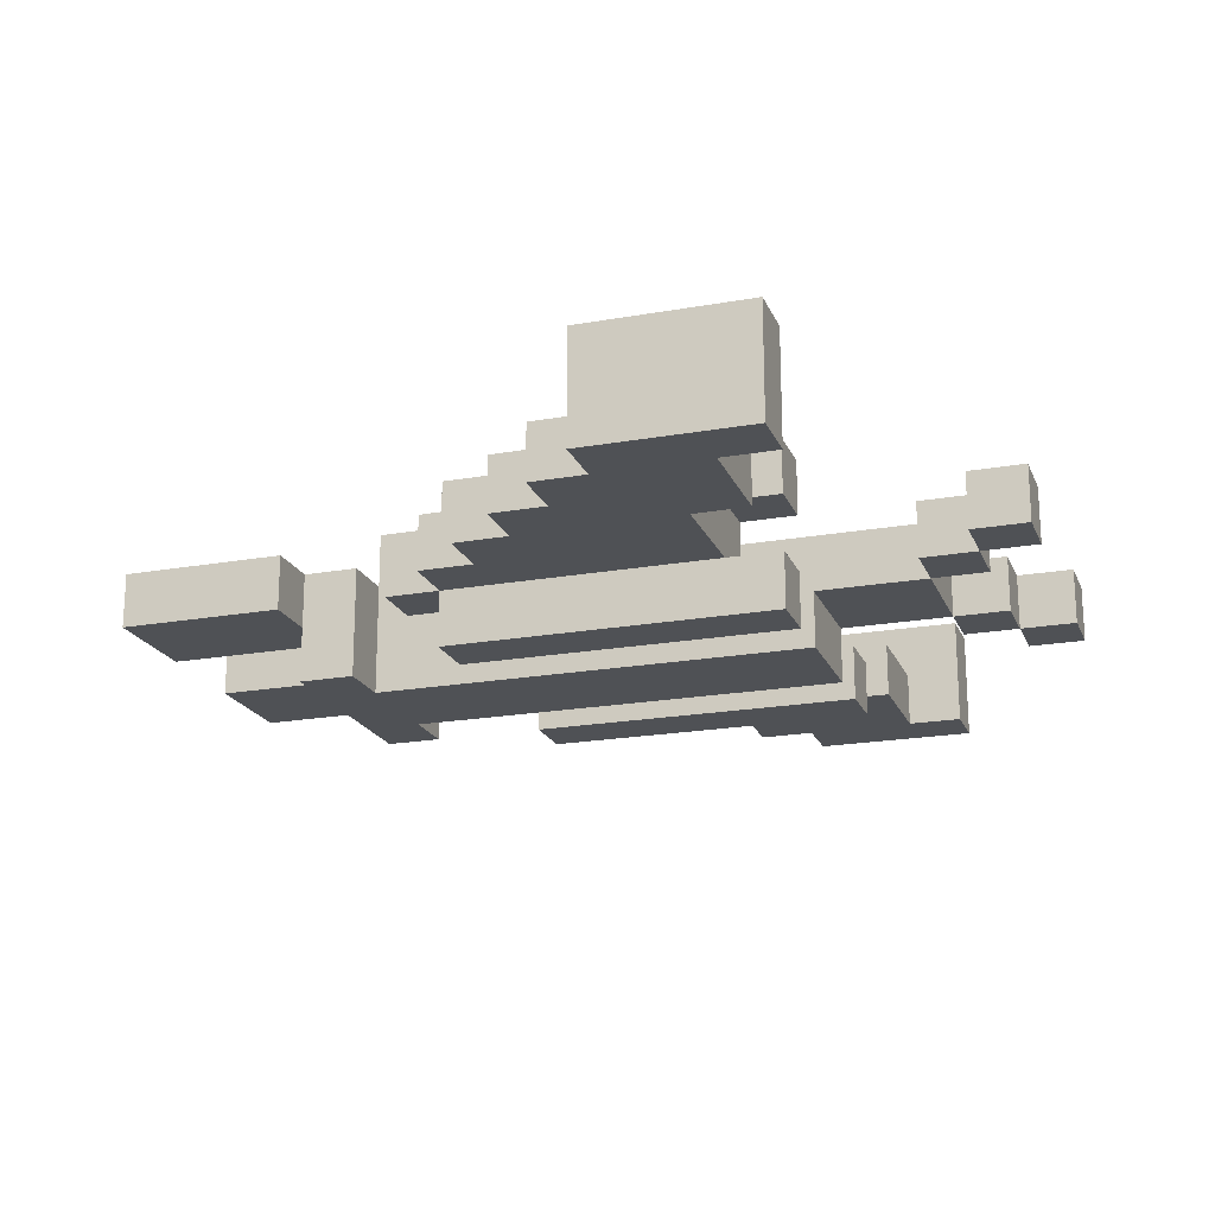
<metadata>
{"format":"obj","ext":"obj","renderer":"f3d","projection":"perspective","resolution":1024,"background":"white","views":[{"elev":-19.8,"azim":-71.8,"up":"+Y"}]}
</metadata>
<code>
o
v -0.8 0.7 0.5
v -0.8 0.7 0.2
v -0.8 0.9 0.5
v -0.8 0.9 0.2
v -0.7 0.7 0.2
v -0.7 0.7 0.1
v -0.7 0.8 0.2
v -0.7 0.8 0.1
v -0.6 0.7 0.1
v -0.6 0.7 0
v -0.6 0.8 0.1
v -0.6 0.8 0
v -0.5 0.7 0
v -0.5 0.7 -0.1
v -0.5 0.8 0
v -0.5 0.8 -0.1
v -0.4 0.7 -0.1
v -0.4 0.7 -0.2
v -0.4 0.8 -0.1
v -0.4 0.8 -0.2
v -0.3 0.6 0.4
v -0.3 0.6 -0.2
v -0.3 0.7 0.8
v -0.3 0.7 0.7
v -0.3 0.7 0.4
v -0.3 0.7 0.3
v -0.3 0.7 0.2
v -0.3 0.7 -0.2
v -0.3 0.7 -0.3
v -0.3 0.7 -0.5
v -0.3 0.7 -0.8
v -0.3 0.8 0.8
v -0.3 0.8 0.7
v -0.3 0.8 0.4
v -0.3 0.8 0.3
v -0.3 0.8 0.2
v -0.3 0.8 -0.2
v -0.3 0.8 -0.3
v -0.3 0.8 -0.5
v -0.3 0.8 -0.8
v -0.3 0.9 0.4
v -0.3 0.9 -0.2
v -0.2 0.6 -0.4
v -0.2 0.6 -0.5
v -0.2 0.7 0.7
v -0.2 0.7 0.6
v -0.2 0.7 -0.5
v -0.2 0.8 0.7
v -0.2 0.8 0.6
v -0.2 0.8 -0.4
v -0.2 0.8 -0.5
v -0.1 0.6 0.4
v -0.1 0.6 -0.4
v -0.1 0.7 0.6
v -0.1 0.7 0.5
v -0.1 0.7 0.4
v -0.1 0.7 0.2
v -0.1 0.7 0
v -0.1 0.7 -0.1
v -0.1 0.8 0.6
v -0.1 0.8 0.5
v -0.1 0.8 0.4
v -0.1 0.8 0.2
v -0.1 0.8 0
v -0.1 0.8 -0.1
v -0.1 0.8 -0.3
v -0.1 0.8 -0.4
v -0.1 0.9 0
v -0.1 0.9 -0.1
v -0.1 0.9 -0.3
v -0.1 0.9 -0.4
v 0.1 0.7 0.7
v 0.1 0.7 0.6
v 0.1 0.7 -0.4
v 0.1 0.7 -0.5
v 0.1 0.7 -0.8
v 0.1 0.8 0.7
v 0.1 0.8 0.6
v 0.1 0.8 -0.4
v 0.1 0.8 -0.8
v 0.2 0.6 0.4
v 0.2 0.6 -0.2
v 0.2 0.7 0.8
v 0.2 0.7 0.7
v 0.2 0.7 0.4
v 0.2 0.7 0.3
v 0.2 0.7 0.2
v 0.2 0.7 0
v 0.2 0.7 -0.1
v 0.2 0.7 -0.2
v 0.2 0.7 -0.3
v 0.2 0.8 0.8
v 0.2 0.8 0.7
v 0.2 0.8 0.4
v 0.2 0.8 0.3
v 0.2 0.8 0.2
v 0.2 0.8 0
v 0.2 0.8 -0.1
v 0.2 0.8 -0.2
v 0.2 0.8 -0.3
v 0.2 0.9 0.4
v 0.2 0.9 -0.2
v 0.5 0.7 0.4
v 0.5 0.7 0.3
v 0.5 0.8 0.4
v 0.5 0.8 0.3
v 0.7 0.7 0.5
v 0.7 0.7 0.4
v 0.7 0.8 0.4
v 0.7 0.8 0.3
v 0.7 0.8 0.2
v 0.7 0.9 0.5
v 0.7 0.9 0.2
v -0.7 0.7 0.5
v -0.7 0.7 0.4
v -0.7 0.8 0.4
v -0.7 0.8 0.3
v -0.7 0.8 0.2
v -0.7 0.9 0.5
v -0.7 0.9 0.2
v -0.5 0.7 0.4
v -0.5 0.7 0.3
v -0.5 0.8 0.4
v -0.5 0.8 0.3
v -0.2 0.6 0.4
v -0.2 0.6 -0.2
v -0.2 0.7 0.8
v -0.2 0.7 0.7
v -0.2 0.7 0.4
v -0.2 0.7 0.3
v -0.2 0.7 0.2
v -0.2 0.7 0
v -0.2 0.7 -0.1
v -0.2 0.7 -0.2
v -0.2 0.7 -0.3
v -0.2 0.8 0.8
v -0.2 0.8 0.7
v -0.2 0.8 0.4
v -0.2 0.8 0.3
v -0.2 0.8 0.2
v -0.2 0.8 0
v -0.2 0.8 -0.1
v -0.2 0.8 -0.2
v -0.2 0.8 -0.3
v -0.2 0.9 0.4
v -0.2 0.9 -0.2
v -0.1 0.7 0.7
v -0.1 0.7 0.6
v -0.1 0.7 -0.4
v -0.1 0.7 -0.5
v -0.1 0.7 -0.8
v -0.1 0.8 0.7
v -0.1 0.8 0.6
v -0.1 0.8 -0.4
v -0.1 0.8 -0.8
v 0.1 0.6 0.4
v 0.1 0.6 -0.4
v 0.1 0.7 0.6
v 0.1 0.7 0.5
v 0.1 0.7 0.4
v 0.1 0.7 0.2
v 0.1 0.7 0
v 0.1 0.7 -0.1
v 0.1 0.8 0.6
v 0.1 0.8 0.5
v 0.1 0.8 0.4
v 0.1 0.8 0.2
v 0.1 0.8 0
v 0.1 0.8 -0.1
v 0.1 0.8 -0.3
v 0.1 0.8 -0.4
v 0.1 0.9 0
v 0.1 0.9 -0.1
v 0.1 0.9 -0.3
v 0.1 0.9 -0.4
v 0.2 0.6 -0.4
v 0.2 0.6 -0.5
v 0.2 0.7 0.7
v 0.2 0.7 0.6
v 0.2 0.7 -0.5
v 0.2 0.8 0.7
v 0.2 0.8 0.6
v 0.2 0.8 -0.4
v 0.2 0.8 -0.5
v 0.3 0.6 0.4
v 0.3 0.6 -0.2
v 0.3 0.7 0.8
v 0.3 0.7 0.7
v 0.3 0.7 0.4
v 0.3 0.7 0.3
v 0.3 0.7 0.2
v 0.3 0.7 -0.2
v 0.3 0.7 -0.3
v 0.3 0.7 -0.5
v 0.3 0.7 -0.8
v 0.3 0.8 0.8
v 0.3 0.8 0.7
v 0.3 0.8 0.4
v 0.3 0.8 0.3
v 0.3 0.8 0.2
v 0.3 0.8 -0.2
v 0.3 0.8 -0.3
v 0.3 0.8 -0.5
v 0.3 0.8 -0.8
v 0.3 0.9 0.4
v 0.3 0.9 -0.2
v 0.4 0.7 -0.1
v 0.4 0.7 -0.2
v 0.4 0.8 -0.1
v 0.4 0.8 -0.2
v 0.5 0.7 0
v 0.5 0.7 -0.1
v 0.5 0.8 0
v 0.5 0.8 -0.1
v 0.6 0.7 0.1
v 0.6 0.7 0
v 0.6 0.8 0.1
v 0.6 0.8 0
v 0.7 0.7 0.2
v 0.7 0.7 0.1
v 0.7 0.8 0.2
v 0.7 0.8 0.1
v 0.8 0.7 0.5
v 0.8 0.7 0.2
v 0.8 0.9 0.5
v 0.8 0.9 0.2
v -0.3 0.7 0.8
v -0.3 0.8 0.8
v -0.2 0.7 0.8
v -0.2 0.8 0.8
v 0.2 0.7 0.8
v 0.2 0.8 0.8
v 0.3 0.7 0.8
v 0.3 0.8 0.8
v -0.2 0.7 0.7
v -0.2 0.8 0.7
v -0.1 0.7 0.7
v -0.1 0.8 0.7
v 0.1 0.7 0.7
v 0.1 0.8 0.7
v 0.2 0.7 0.7
v 0.2 0.8 0.7
v -0.1 0.7 0.6
v -0.1 0.8 0.6
v 0.1 0.7 0.6
v 0.1 0.8 0.6
v -0.8 0.7 0.5
v -0.8 0.9 0.5
v -0.7 0.7 0.5
v -0.7 0.9 0.5
v 0.7 0.7 0.5
v 0.7 0.9 0.5
v 0.8 0.7 0.5
v 0.8 0.9 0.5
v -0.7 0.7 0.4
v -0.7 0.8 0.4
v -0.5 0.7 0.4
v -0.5 0.8 0.4
v -0.3 0.6 0.4
v -0.3 0.7 0.4
v -0.3 0.8 0.4
v -0.3 0.9 0.4
v -0.2 0.6 0.4
v -0.2 0.7 0.4
v -0.2 0.8 0.4
v -0.2 0.9 0.4
v -0.1 0.6 0.4
v -0.1 0.7 0.4
v 0.1 0.6 0.4
v 0.1 0.7 0.4
v 0.2 0.6 0.4
v 0.2 0.7 0.4
v 0.2 0.8 0.4
v 0.2 0.9 0.4
v 0.3 0.6 0.4
v 0.3 0.7 0.4
v 0.3 0.8 0.4
v 0.3 0.9 0.4
v 0.5 0.7 0.4
v 0.5 0.8 0.4
v 0.7 0.7 0.4
v 0.7 0.8 0.4
v -0.5 0.7 0.3
v -0.5 0.8 0.3
v -0.3 0.7 0.3
v -0.3 0.8 0.3
v -0.2 0.7 0.3
v -0.2 0.8 0.3
v 0.2 0.7 0.3
v 0.2 0.8 0.3
v 0.3 0.7 0.3
v 0.3 0.8 0.3
v 0.5 0.7 0.3
v 0.5 0.8 0.3
v -0.2 0.7 0.2
v -0.2 0.8 0.2
v -0.1 0.7 0.2
v -0.1 0.8 0.2
v 0.1 0.7 0.2
v 0.1 0.8 0.2
v 0.2 0.7 0.2
v 0.2 0.8 0.2
v -0.1 0.8 0
v -0.1 0.9 0
v 0.1 0.8 0
v 0.1 0.9 0
v -0.2 0.6 -0.4
v -0.2 0.8 -0.4
v -0.1 0.6 -0.4
v -0.1 0.8 -0.4
v 0.1 0.6 -0.4
v 0.1 0.8 -0.4
v 0.2 0.6 -0.4
v 0.2 0.8 -0.4
v -0.3 0.7 -0.5
v -0.3 0.8 -0.5
v -0.2 0.7 -0.5
v -0.2 0.8 -0.5
v 0.2 0.7 -0.5
v 0.2 0.8 -0.5
v 0.3 0.7 -0.5
v 0.3 0.8 -0.5
v -0.3 0.7 0.7
v -0.3 0.8 0.7
v -0.2 0.7 0.7
v -0.2 0.8 0.7
v 0.2 0.7 0.7
v 0.2 0.8 0.7
v 0.3 0.7 0.7
v 0.3 0.8 0.7
v -0.2 0.7 0.6
v -0.2 0.8 0.6
v -0.1 0.7 0.6
v -0.1 0.8 0.6
v 0.1 0.7 0.6
v 0.1 0.8 0.6
v 0.2 0.7 0.6
v 0.2 0.8 0.6
v -0.8 0.7 0.2
v -0.8 0.9 0.2
v -0.7 0.7 0.2
v -0.7 0.8 0.2
v -0.7 0.9 0.2
v 0.7 0.7 0.2
v 0.7 0.8 0.2
v 0.7 0.9 0.2
v 0.8 0.7 0.2
v 0.8 0.9 0.2
v -0.7 0.7 0.1
v -0.7 0.8 0.1
v -0.6 0.7 0.1
v -0.6 0.8 0.1
v 0.6 0.7 0.1
v 0.6 0.8 0.1
v 0.7 0.7 0.1
v 0.7 0.8 0.1
v -0.6 0.7 0
v -0.6 0.8 0
v -0.5 0.7 0
v -0.5 0.8 0
v 0.5 0.7 0
v 0.5 0.8 0
v 0.6 0.7 0
v 0.6 0.8 0
v -0.5 0.7 -0.1
v -0.5 0.8 -0.1
v -0.4 0.7 -0.1
v -0.4 0.8 -0.1
v -0.2 0.7 -0.1
v -0.2 0.8 -0.1
v -0.1 0.7 -0.1
v -0.1 0.8 -0.1
v 0.1 0.7 -0.1
v 0.1 0.8 -0.1
v 0.2 0.7 -0.1
v 0.2 0.8 -0.1
v 0.4 0.7 -0.1
v 0.4 0.8 -0.1
v 0.5 0.7 -0.1
v 0.5 0.8 -0.1
v -0.4 0.7 -0.2
v -0.4 0.8 -0.2
v -0.3 0.6 -0.2
v -0.3 0.7 -0.2
v -0.3 0.8 -0.2
v -0.3 0.9 -0.2
v -0.2 0.6 -0.2
v -0.2 0.7 -0.2
v -0.2 0.8 -0.2
v -0.2 0.9 -0.2
v 0.2 0.6 -0.2
v 0.2 0.7 -0.2
v 0.2 0.8 -0.2
v 0.2 0.9 -0.2
v 0.3 0.6 -0.2
v 0.3 0.7 -0.2
v 0.3 0.8 -0.2
v 0.3 0.9 -0.2
v 0.4 0.7 -0.2
v 0.4 0.8 -0.2
v -0.3 0.7 -0.3
v -0.3 0.8 -0.3
v -0.2 0.7 -0.3
v -0.2 0.8 -0.3
v 0.2 0.7 -0.3
v 0.2 0.8 -0.3
v 0.3 0.7 -0.3
v 0.3 0.8 -0.3
v -0.1 0.7 -0.4
v -0.1 0.8 -0.4
v -0.1 0.9 -0.4
v 0.1 0.7 -0.4
v 0.1 0.8 -0.4
v 0.1 0.9 -0.4
v -0.2 0.6 -0.5
v -0.2 0.7 -0.5
v -0.1 0.7 -0.5
v 0.1 0.7 -0.5
v 0.2 0.6 -0.5
v 0.2 0.7 -0.5
v -0.3 0.7 -0.8
v -0.3 0.8 -0.8
v -0.2 0.7 -0.8
v -0.2 0.8 -0.8
v -0.1 0.7 -0.8
v -0.1 0.8 -0.8
v 0.1 0.7 -0.8
v 0.1 0.8 -0.8
v 0.2 0.7 -0.8
v 0.2 0.8 -0.8
v 0.3 0.7 -0.8
v 0.3 0.8 -0.8
v -0.3 0.6 0.4
v -0.2 0.6 0.4
v -0.1 0.6 0.4
v 0.1 0.6 0.4
v 0.2 0.6 0.4
v 0.3 0.6 0.4
v -0.3 0.6 -0.2
v -0.2 0.6 -0.2
v 0.2 0.6 -0.2
v 0.3 0.6 -0.2
v -0.2 0.6 -0.4
v -0.1 0.6 -0.4
v 0.1 0.6 -0.4
v 0.2 0.6 -0.4
v -0.2 0.6 -0.5
v 0.2 0.6 -0.5
v -0.3 0.7 0.8
v -0.2 0.7 0.8
v 0.2 0.7 0.8
v 0.3 0.7 0.8
v -0.3 0.7 0.7
v -0.2 0.7 0.7
v -0.1 0.7 0.7
v 0.1 0.7 0.7
v 0.2 0.7 0.7
v 0.3 0.7 0.7
v -0.2 0.7 0.6
v -0.1 0.7 0.6
v 0.1 0.7 0.6
v 0.2 0.7 0.6
v -0.8 0.7 0.5
v -0.7 0.7 0.5
v -0.1 0.7 0.5
v 0.1 0.7 0.5
v 0.7 0.7 0.5
v 0.8 0.7 0.5
v -0.7 0.7 0.4
v -0.5 0.7 0.4
v -0.1 0.7 0.4
v 0.1 0.7 0.4
v 0.5 0.7 0.4
v 0.7 0.7 0.4
v -0.7 0.7 0.3
v -0.6 0.7 0.3
v -0.5 0.7 0.3
v -0.3 0.7 0.3
v 0.3 0.7 0.3
v 0.5 0.7 0.3
v 0.6 0.7 0.3
v 0.7 0.7 0.3
v -0.8 0.7 0.2
v -0.7 0.7 0.2
v -0.6 0.7 0.2
v -0.3 0.7 0.2
v -0.2 0.7 0.2
v -0.1 0.7 0.2
v 0.1 0.7 0.2
v 0.2 0.7 0.2
v 0.3 0.7 0.2
v 0.6 0.7 0.2
v 0.7 0.7 0.2
v 0.8 0.7 0.2
v -0.7 0.7 0.1
v -0.6 0.7 0.1
v 0.6 0.7 0.1
v 0.7 0.7 0.1
v -0.6 0.7 0
v -0.5 0.7 0
v -0.2 0.7 0
v -0.1 0.7 0
v 0.1 0.7 0
v 0.2 0.7 0
v 0.5 0.7 0
v 0.6 0.7 0
v -0.5 0.7 -0.1
v -0.4 0.7 -0.1
v -0.2 0.7 -0.1
v -0.1 0.7 -0.1
v 0.1 0.7 -0.1
v 0.2 0.7 -0.1
v 0.4 0.7 -0.1
v 0.5 0.7 -0.1
v -0.4 0.7 -0.2
v -0.3 0.7 -0.2
v -0.2 0.7 -0.2
v 0.2 0.7 -0.2
v 0.3 0.7 -0.2
v 0.4 0.7 -0.2
v -0.3 0.7 -0.3
v -0.2 0.7 -0.3
v 0.2 0.7 -0.3
v 0.3 0.7 -0.3
v -0.3 0.7 -0.5
v -0.2 0.7 -0.5
v -0.1 0.7 -0.5
v 0.1 0.7 -0.5
v 0.2 0.7 -0.5
v 0.3 0.7 -0.5
v -0.3 0.7 -0.8
v -0.2 0.7 -0.8
v -0.1 0.7 -0.8
v 0.1 0.7 -0.8
v 0.2 0.7 -0.8
v 0.3 0.7 -0.8
v -0.3 0.8 0.4
v -0.2 0.8 0.4
v 0.2 0.8 0.4
v 0.3 0.8 0.4
v -0.3 0.8 0.3
v -0.2 0.8 0.3
v 0.2 0.8 0.3
v 0.3 0.8 0.3
v -0.3 0.7 0.4
v -0.2 0.7 0.4
v 0.2 0.7 0.4
v 0.3 0.7 0.4
v -0.3 0.7 0.3
v -0.2 0.7 0.3
v 0.2 0.7 0.3
v 0.3 0.7 0.3
v -0.1 0.7 -0.4
v 0.1 0.7 -0.4
v -0.1 0.7 -0.5
v 0.1 0.7 -0.5
v -0.3 0.8 0.8
v -0.2 0.8 0.8
v 0.2 0.8 0.8
v 0.3 0.8 0.8
v -0.3 0.8 0.7
v -0.2 0.8 0.7
v -0.1 0.8 0.7
v 0.1 0.8 0.7
v 0.2 0.8 0.7
v 0.3 0.8 0.7
v -0.2 0.8 0.6
v -0.1 0.8 0.6
v 0.1 0.8 0.6
v 0.2 0.8 0.6
v -0.1 0.8 0.5
v 0.1 0.8 0.5
v -0.7 0.8 0.4
v -0.5 0.8 0.4
v -0.1 0.8 0.4
v 0.1 0.8 0.4
v 0.5 0.8 0.4
v 0.7 0.8 0.4
v -0.7 0.8 0.3
v -0.6 0.8 0.3
v -0.5 0.8 0.3
v -0.3 0.8 0.3
v 0.3 0.8 0.3
v 0.5 0.8 0.3
v 0.6 0.8 0.3
v 0.7 0.8 0.3
v -0.7 0.8 0.2
v -0.6 0.8 0.2
v -0.3 0.8 0.2
v -0.2 0.8 0.2
v -0.1 0.8 0.2
v 0.1 0.8 0.2
v 0.2 0.8 0.2
v 0.3 0.8 0.2
v 0.6 0.8 0.2
v 0.7 0.8 0.2
v -0.7 0.8 0.1
v -0.6 0.8 0.1
v 0.6 0.8 0.1
v 0.7 0.8 0.1
v -0.6 0.8 0
v -0.5 0.8 0
v -0.2 0.8 0
v -0.1 0.8 0
v 0.1 0.8 0
v 0.2 0.8 0
v 0.5 0.8 0
v 0.6 0.8 0
v -0.5 0.8 -0.1
v -0.4 0.8 -0.1
v -0.2 0.8 -0.1
v -0.1 0.8 -0.1
v 0.1 0.8 -0.1
v 0.2 0.8 -0.1
v 0.4 0.8 -0.1
v 0.5 0.8 -0.1
v -0.4 0.8 -0.2
v -0.3 0.8 -0.2
v -0.2 0.8 -0.2
v 0.2 0.8 -0.2
v 0.3 0.8 -0.2
v 0.4 0.8 -0.2
v -0.3 0.8 -0.3
v -0.2 0.8 -0.3
v 0.2 0.8 -0.3
v 0.3 0.8 -0.3
v -0.2 0.8 -0.4
v -0.1 0.8 -0.4
v 0.1 0.8 -0.4
v 0.2 0.8 -0.4
v -0.3 0.8 -0.5
v -0.2 0.8 -0.5
v 0.2 0.8 -0.5
v 0.3 0.8 -0.5
v -0.3 0.8 -0.8
v -0.2 0.8 -0.8
v -0.1 0.8 -0.8
v 0.1 0.8 -0.8
v 0.2 0.8 -0.8
v 0.3 0.8 -0.8
v -0.8 0.9 0.5
v -0.7 0.9 0.5
v 0.7 0.9 0.5
v 0.8 0.9 0.5
v -0.3 0.9 0.4
v -0.2 0.9 0.4
v 0.2 0.9 0.4
v 0.3 0.9 0.4
v -0.8 0.9 0.2
v -0.7 0.9 0.2
v 0.7 0.9 0.2
v 0.8 0.9 0.2
v -0.1 0.9 0
v 0.1 0.9 0
v -0.1 0.9 -0.1
v 0.1 0.9 -0.1
v -0.3 0.9 -0.2
v -0.2 0.9 -0.2
v 0.2 0.9 -0.2
v 0.3 0.9 -0.2
v -0.1 0.9 -0.3
v 0.1 0.9 -0.3
v -0.1 0.9 -0.4
v 0.1 0.9 -0.4
f 3 2 1
f 4 2 3
f 7 6 5
f 8 6 7
f 11 10 9
f 12 10 11
f 15 14 13
f 16 14 15
f 19 18 17
f 20 18 19
f 25 22 21
f 26 22 25
f 27 22 26
f 28 22 27
f 32 24 23
f 33 24 32
f 37 29 28
f 38 29 37
f 39 31 30
f 40 31 39
f 41 36 35
f 41 37 36
f 41 35 34
f 42 37 41
f 47 44 43
f 48 46 45
f 49 46 48
f 50 47 43
f 51 47 50
f 56 53 52
f 57 53 56
f 58 53 57
f 59 53 58
f 60 55 54
f 61 56 55
f 61 55 60
f 62 57 56
f 62 56 61
f 63 57 62
f 65 53 59
f 66 53 65
f 67 53 66
f 68 65 64
f 69 66 65
f 69 65 68
f 70 67 66
f 70 66 69
f 71 67 70
f 77 73 72
f 78 73 77
f 79 76 75
f 79 75 74
f 80 76 79
f 85 82 81
f 86 82 85
f 87 82 86
f 88 82 87
f 89 82 88
f 90 82 89
f 92 84 83
f 93 84 92
f 95 87 86
f 96 87 95
f 98 91 90
f 98 90 89
f 99 91 98
f 100 91 99
f 101 97 96
f 101 96 95
f 101 99 98
f 101 98 97
f 101 95 94
f 102 99 101
f 105 104 103
f 106 104 105
f 109 108 107
f 112 109 107
f 112 111 110
f 112 110 109
f 113 111 112
f 114 115 116
f 114 116 119
f 117 118 119
f 116 117 119
f 119 118 120
f 121 122 123
f 123 122 124
f 125 126 129
f 129 126 130
f 130 126 131
f 131 126 132
f 132 126 133
f 133 126 134
f 127 128 136
f 136 128 137
f 130 131 139
f 139 131 140
f 134 135 142
f 133 134 142
f 142 135 143
f 143 135 144
f 140 141 145
f 139 140 145
f 142 143 145
f 141 142 145
f 138 139 145
f 145 143 146
f 147 148 152
f 152 148 153
f 150 151 154
f 149 150 154
f 154 151 155
f 156 157 160
f 160 157 161
f 161 157 162
f 162 157 163
f 158 159 164
f 159 160 165
f 164 159 165
f 160 161 166
f 165 160 166
f 166 161 167
f 163 157 169
f 169 157 170
f 170 157 171
f 168 169 172
f 169 170 173
f 172 169 173
f 170 171 174
f 173 170 174
f 174 171 175
f 176 177 180
f 178 179 181
f 181 179 182
f 176 180 183
f 183 180 184
f 185 186 189
f 189 186 190
f 190 186 191
f 191 186 192
f 187 188 196
f 196 188 197
f 192 193 201
f 201 193 202
f 194 195 203
f 203 195 204
f 199 200 205
f 200 201 205
f 198 199 205
f 205 201 206
f 207 208 209
f 209 208 210
f 211 212 213
f 213 212 214
f 215 216 217
f 217 216 218
f 219 220 221
f 221 220 222
f 223 224 225
f 225 224 226
f 229 228 227
f 230 228 229
f 233 232 231
f 234 232 233
f 237 236 235
f 238 236 237
f 241 240 239
f 242 240 241
f 245 244 243
f 246 244 245
f 249 248 247
f 250 248 249
f 253 252 251
f 254 252 253
f 257 256 255
f 258 256 257
f 263 260 259
f 264 260 263
f 265 262 261
f 266 262 265
f 269 268 267
f 270 268 269
f 275 272 271
f 276 272 275
f 277 274 273
f 278 274 277
f 281 280 279
f 282 280 281
f 285 284 283
f 286 284 285
f 287 286 285
f 288 286 287
f 291 290 289
f 292 290 291
f 293 292 291
f 294 292 293
f 297 296 295
f 298 296 297
f 301 300 299
f 302 300 301
f 305 304 303
f 306 304 305
f 309 308 307
f 310 308 309
f 313 312 311
f 314 312 313
f 317 316 315
f 318 316 317
f 321 320 319
f 322 320 321
f 323 324 325
f 325 324 326
f 327 328 329
f 329 328 330
f 331 332 333
f 333 332 334
f 335 336 337
f 337 336 338
f 339 340 341
f 341 340 342
f 342 340 343
f 344 345 347
f 345 346 347
f 347 346 348
f 349 350 351
f 351 350 352
f 353 354 355
f 355 354 356
f 357 358 359
f 359 358 360
f 361 362 363
f 363 362 364
f 365 366 367
f 367 366 368
f 369 370 371
f 371 370 372
f 373 374 375
f 375 374 376
f 377 378 379
f 379 378 380
f 381 382 384
f 384 382 385
f 383 384 387
f 387 384 388
f 385 386 389
f 389 386 390
f 391 392 395
f 395 392 396
f 393 394 397
f 397 394 398
f 396 397 399
f 399 397 400
f 401 402 403
f 403 402 404
f 405 406 407
f 407 406 408
f 409 410 412
f 410 411 412
f 412 411 413
f 413 411 414
f 415 416 417
f 415 417 418
f 415 418 419
f 419 418 420
f 421 422 423
f 423 422 424
f 423 424 425
f 425 424 426
f 427 428 429
f 429 428 430
f 429 430 431
f 431 430 432
f 439 434 433
f 440 434 439
f 441 438 437
f 442 438 441
f 444 436 435
f 445 436 444
f 447 444 443
f 447 446 445
f 447 445 444
f 448 446 447
f 453 450 449
f 454 450 453
f 457 452 451
f 458 452 457
f 459 455 454
f 460 455 459
f 461 457 456
f 462 457 461
f 465 461 460
f 466 461 465
f 469 464 463
f 471 466 465
f 472 466 471
f 474 468 467
f 475 470 469
f 475 469 463
f 476 470 475
f 477 470 476
f 480 474 473
f 481 474 480
f 482 468 474
f 482 474 481
f 483 475 463
f 484 476 475
f 484 475 483
f 485 478 477
f 485 476 484
f 485 477 476
f 486 478 485
f 491 481 480
f 491 480 479
f 492 482 481
f 492 481 491
f 493 468 482
f 493 482 492
f 494 468 493
f 495 485 484
f 495 486 485
f 496 486 495
f 497 492 491
f 497 493 492
f 498 493 497
f 499 486 496
f 500 486 499
f 501 488 487
f 502 488 501
f 503 490 489
f 504 490 503
f 505 497 491
f 506 497 505
f 507 486 500
f 508 486 507
f 509 502 501
f 510 502 509
f 511 504 503
f 512 504 511
f 513 505 491
f 514 505 513
f 515 486 508
f 516 486 515
f 519 513 491
f 520 513 519
f 521 517 516
f 522 517 521
f 523 519 518
f 524 519 523
f 531 526 525
f 532 527 526
f 532 526 531
f 533 527 532
f 534 529 528
f 535 530 529
f 535 529 534
f 536 530 535
f 541 538 537
f 542 538 541
f 543 540 539
f 544 540 543
f 545 546 549
f 549 546 550
f 547 548 551
f 551 548 552
f 553 554 555
f 555 554 556
f 557 558 561
f 561 558 562
f 559 560 565
f 565 560 566
f 562 563 567
f 567 563 568
f 564 565 569
f 569 565 570
f 568 569 571
f 571 569 572
f 571 572 575
f 575 572 576
f 573 574 579
f 579 574 580
f 580 574 581
f 577 578 584
f 584 578 585
f 585 578 586
f 579 580 587
f 581 582 588
f 587 580 588
f 580 581 588
f 588 582 589
f 575 576 591
f 591 576 592
f 583 584 594
f 584 585 594
f 585 586 595
f 594 585 595
f 595 586 596
f 588 589 597
f 587 588 597
f 597 589 598
f 595 596 599
f 594 595 599
f 599 596 600
f 598 589 601
f 601 589 602
f 590 591 603
f 591 592 604
f 603 591 604
f 592 593 605
f 604 592 605
f 605 593 606
f 594 599 607
f 607 599 608
f 602 589 609
f 609 589 610
f 603 604 611
f 611 604 612
f 605 606 613
f 613 606 614
f 594 607 615
f 615 607 616
f 610 589 617
f 617 589 618
f 594 615 621
f 621 615 622
f 618 619 623
f 623 619 624
f 620 621 625
f 625 621 626
f 627 628 632
f 629 630 633
f 631 632 635
f 632 628 636
f 635 632 636
f 636 628 637
f 629 633 638
f 633 634 639
f 638 633 639
f 639 634 640
f 641 642 649
f 649 642 650
f 643 644 651
f 651 644 652
f 653 654 655
f 655 654 656
f 645 646 657
f 657 646 658
f 647 648 659
f 659 648 660
f 655 656 661
f 661 656 662
f 661 662 663
f 663 662 664

</code>
